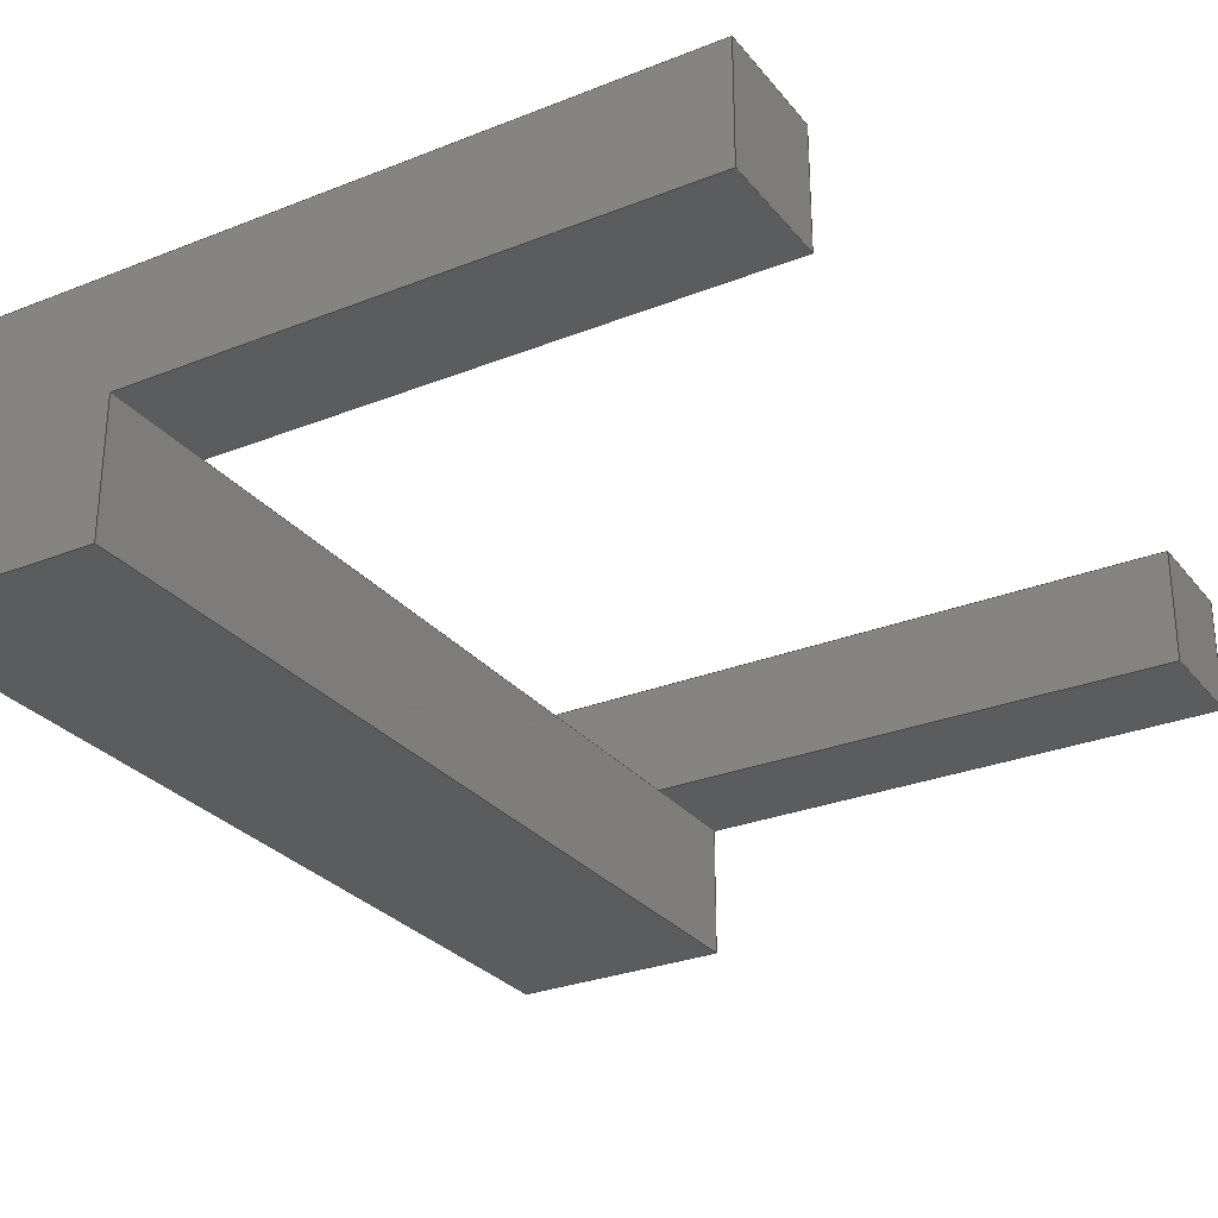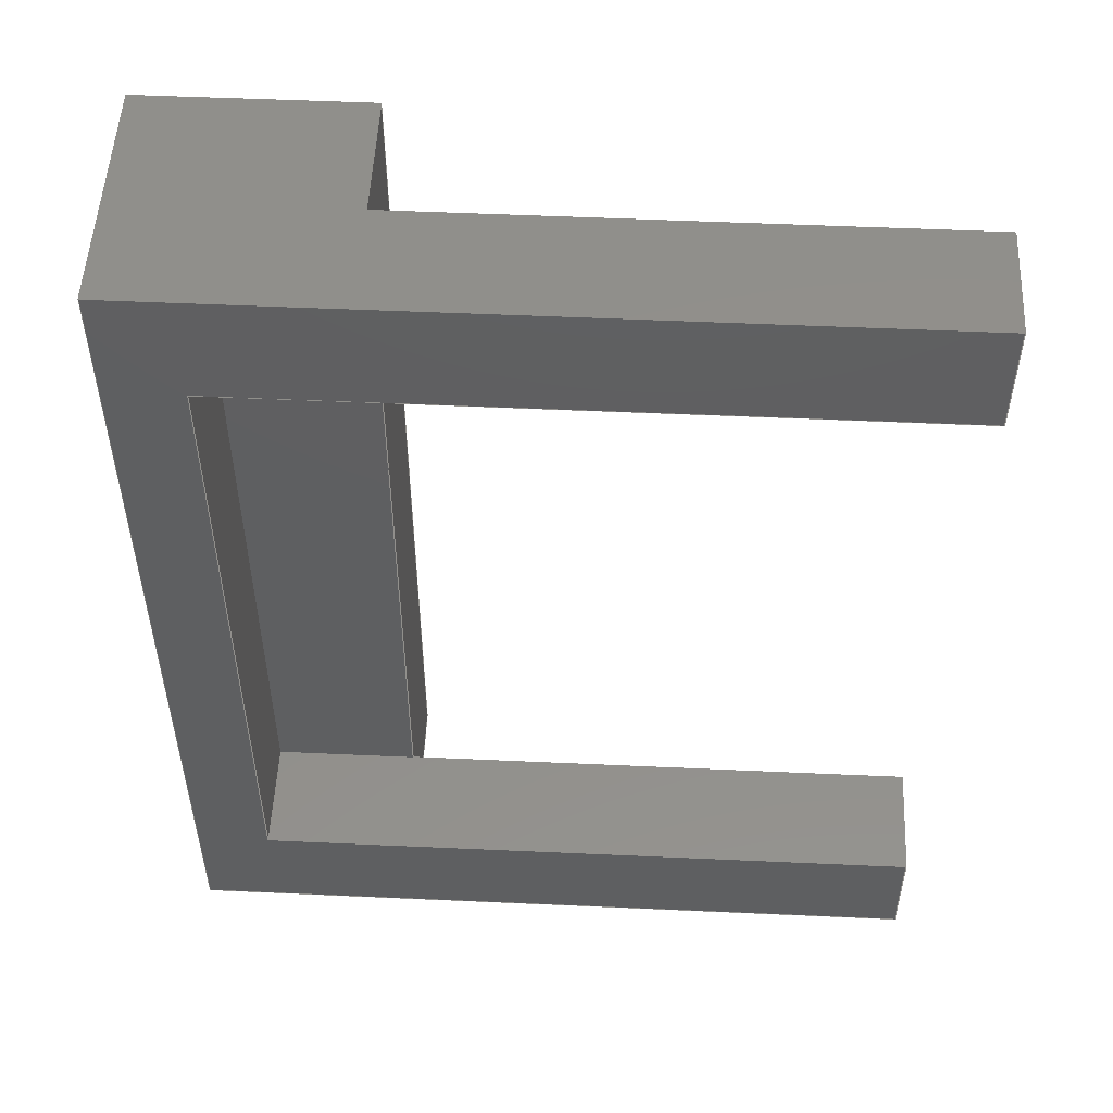
<metadata>
{"format":"step","ext":"stp","renderer":"f3d","projection":"perspective","resolution":1024,"background":"white","views":[{"elev":-28.6,"azim":-149.2,"up":"+Y"},{"elev":52.2,"azim":-177.2,"up":"+Z"}]}
</metadata>
<code>
ISO-10303-21;
DATA;
#1=MECHANICAL_DESIGN_GEOMETRIC_PRESENTATION_REPRESENTATION('',(#4),#426);
#2=SHAPE_REPRESENTATION_RELATIONSHIP('SRR','None',#433,#3);
#3=ADVANCED_BREP_SHAPE_REPRESENTATION('',(#5),#425);
#4=STYLED_ITEM('',(#442),#5);
#5=MANIFOLD_SOLID_BREP('Volumenk\X\F6rper1',#254);
#6=FACE_OUTER_BOUND('',#20,.T.);
#7=FACE_OUTER_BOUND('',#21,.T.);
#8=FACE_OUTER_BOUND('',#22,.T.);
#9=FACE_OUTER_BOUND('',#23,.T.);
#10=FACE_OUTER_BOUND('',#24,.T.);
#11=FACE_OUTER_BOUND('',#25,.T.);
#12=FACE_OUTER_BOUND('',#26,.T.);
#13=FACE_OUTER_BOUND('',#27,.T.);
#14=FACE_OUTER_BOUND('',#28,.T.);
#15=FACE_OUTER_BOUND('',#29,.T.);
#16=FACE_OUTER_BOUND('',#30,.T.);
#17=FACE_OUTER_BOUND('',#31,.T.);
#18=FACE_OUTER_BOUND('',#32,.T.);
#19=FACE_OUTER_BOUND('',#33,.T.);
#20=EDGE_LOOP('',(#158,#159,#160,#161));
#21=EDGE_LOOP('',(#162,#163,#164,#165));
#22=EDGE_LOOP('',(#166,#167,#168,#169));
#23=EDGE_LOOP('',(#170,#171,#172,#173,#174,#175));
#24=EDGE_LOOP('',(#176,#177,#178,#179,#180));
#25=EDGE_LOOP('',(#181,#182,#183,#184));
#26=EDGE_LOOP('',(#185,#186,#187,#188));
#27=EDGE_LOOP('',(#189,#190,#191,#192,#193,#194));
#28=EDGE_LOOP('',(#195,#196,#197,#198));
#29=EDGE_LOOP('',(#199,#200,#201,#202,#203));
#30=EDGE_LOOP('',(#204,#205,#206,#207,#208,#209,#210,#211));
#31=EDGE_LOOP('',(#212,#213,#214,#215));
#32=EDGE_LOOP('',(#216,#217,#218,#219,#220,#221));
#33=EDGE_LOOP('',(#222,#223,#224,#225));
#34=LINE('',#356,#68);
#35=LINE('',#358,#69);
#36=LINE('',#360,#70);
#37=LINE('',#361,#71);
#38=LINE('',#365,#72);
#39=LINE('',#367,#73);
#40=LINE('',#369,#74);
#41=LINE('',#370,#75);
#42=LINE('',#373,#76);
#43=LINE('',#375,#77);
#44=LINE('',#376,#78);
#45=LINE('',#380,#79);
#46=LINE('',#382,#80);
#47=LINE('',#383,#81);
#48=LINE('',#384,#82);
#49=LINE('',#388,#83);
#50=LINE('',#389,#84);
#51=LINE('',#391,#85);
#52=LINE('',#392,#86);
#53=LINE('',#394,#87);
#54=LINE('',#395,#88);
#55=LINE('',#397,#89);
#56=LINE('',#401,#90);
#57=LINE('',#402,#91);
#58=LINE('',#404,#92);
#59=LINE('',#405,#93);
#60=LINE('',#408,#94);
#61=LINE('',#410,#95);
#62=LINE('',#411,#96);
#63=LINE('',#414,#97);
#64=LINE('',#415,#98);
#65=LINE('',#416,#99);
#66=LINE('',#419,#100);
#67=LINE('',#421,#101);
#68=VECTOR('',#292,10);
#69=VECTOR('',#293,10);
#70=VECTOR('',#294,10);
#71=VECTOR('',#295,10);
#72=VECTOR('',#298,10);
#73=VECTOR('',#299,10);
#74=VECTOR('',#300,10);
#75=VECTOR('',#301,10);
#76=VECTOR('',#304,10);
#77=VECTOR('',#305,10);
#78=VECTOR('',#306,10);
#79=VECTOR('',#309,10);
#80=VECTOR('',#310,10);
#81=VECTOR('',#311,10);
#82=VECTOR('',#312,10);
#83=VECTOR('',#315,10);
#84=VECTOR('',#316,10);
#85=VECTOR('',#317,10);
#86=VECTOR('',#318,10);
#87=VECTOR('',#321,10);
#88=VECTOR('',#322,10);
#89=VECTOR('',#325,10);
#90=VECTOR('',#328,10);
#91=VECTOR('',#329,10);
#92=VECTOR('',#330,10);
#93=VECTOR('',#331,10);
#94=VECTOR('',#334,10);
#95=VECTOR('',#335,10);
#96=VECTOR('',#336,10);
#97=VECTOR('',#339,10);
#98=VECTOR('',#340,10);
#99=VECTOR('',#341,10);
#100=VECTOR('',#346,10);
#101=VECTOR('',#349,10);
#102=VERTEX_POINT('',#354);
#103=VERTEX_POINT('',#355);
#104=VERTEX_POINT('',#357);
#105=VERTEX_POINT('',#359);
#106=VERTEX_POINT('',#363);
#107=VERTEX_POINT('',#364);
#108=VERTEX_POINT('',#366);
#109=VERTEX_POINT('',#368);
#110=VERTEX_POINT('',#372);
#111=VERTEX_POINT('',#374);
#112=VERTEX_POINT('',#378);
#113=VERTEX_POINT('',#379);
#114=VERTEX_POINT('',#381);
#115=VERTEX_POINT('',#386);
#116=VERTEX_POINT('',#387);
#117=VERTEX_POINT('',#390);
#118=VERTEX_POINT('',#399);
#119=VERTEX_POINT('',#400);
#120=VERTEX_POINT('',#403);
#121=VERTEX_POINT('',#407);
#122=VERTEX_POINT('',#409);
#123=VERTEX_POINT('',#413);
#124=EDGE_CURVE('',#102,#103,#34,.T.);
#125=EDGE_CURVE('',#103,#104,#35,.T.);
#126=EDGE_CURVE('',#104,#105,#36,.T.);
#127=EDGE_CURVE('',#105,#102,#37,.T.);
#128=EDGE_CURVE('',#106,#107,#38,.T.);
#129=EDGE_CURVE('',#108,#107,#39,.T.);
#130=EDGE_CURVE('',#109,#108,#40,.T.);
#131=EDGE_CURVE('',#106,#109,#41,.T.);
#132=EDGE_CURVE('',#103,#110,#42,.T.);
#133=EDGE_CURVE('',#110,#111,#43,.T.);
#134=EDGE_CURVE('',#111,#104,#44,.T.);
#135=EDGE_CURVE('',#112,#113,#45,.T.);
#136=EDGE_CURVE('',#113,#114,#46,.T.);
#137=EDGE_CURVE('',#114,#105,#47,.T.);
#138=EDGE_CURVE('',#112,#111,#48,.T.);
#139=EDGE_CURVE('',#115,#116,#49,.T.);
#140=EDGE_CURVE('',#109,#116,#50,.T.);
#141=EDGE_CURVE('',#117,#108,#51,.T.);
#142=EDGE_CURVE('',#115,#117,#52,.T.);
#143=EDGE_CURVE('',#113,#115,#53,.T.);
#144=EDGE_CURVE('',#114,#117,#54,.T.);
#145=EDGE_CURVE('',#112,#116,#55,.T.);
#146=EDGE_CURVE('',#118,#119,#56,.T.);
#147=EDGE_CURVE('',#119,#110,#57,.T.);
#148=EDGE_CURVE('',#120,#102,#58,.T.);
#149=EDGE_CURVE('',#118,#120,#59,.T.);
#150=EDGE_CURVE('',#121,#118,#60,.T.);
#151=EDGE_CURVE('',#122,#120,#61,.T.);
#152=EDGE_CURVE('',#121,#122,#62,.T.);
#153=EDGE_CURVE('',#123,#106,#63,.T.);
#154=EDGE_CURVE('',#123,#121,#64,.T.);
#155=EDGE_CURVE('',#107,#122,#65,.T.);
#156=EDGE_CURVE('',#123,#119,#66,.T.);
#157=EDGE_CURVE('',#116,#123,#67,.T.);
#158=ORIENTED_EDGE('',*,*,#124,.T.);
#159=ORIENTED_EDGE('',*,*,#125,.T.);
#160=ORIENTED_EDGE('',*,*,#126,.T.);
#161=ORIENTED_EDGE('',*,*,#127,.T.);
#162=ORIENTED_EDGE('',*,*,#128,.T.);
#163=ORIENTED_EDGE('',*,*,#129,.F.);
#164=ORIENTED_EDGE('',*,*,#130,.F.);
#165=ORIENTED_EDGE('',*,*,#131,.F.);
#166=ORIENTED_EDGE('',*,*,#132,.T.);
#167=ORIENTED_EDGE('',*,*,#133,.T.);
#168=ORIENTED_EDGE('',*,*,#134,.T.);
#169=ORIENTED_EDGE('',*,*,#125,.F.);
#170=ORIENTED_EDGE('',*,*,#135,.T.);
#171=ORIENTED_EDGE('',*,*,#136,.T.);
#172=ORIENTED_EDGE('',*,*,#137,.T.);
#173=ORIENTED_EDGE('',*,*,#126,.F.);
#174=ORIENTED_EDGE('',*,*,#134,.F.);
#175=ORIENTED_EDGE('',*,*,#138,.F.);
#176=ORIENTED_EDGE('',*,*,#139,.T.);
#177=ORIENTED_EDGE('',*,*,#140,.F.);
#178=ORIENTED_EDGE('',*,*,#130,.T.);
#179=ORIENTED_EDGE('',*,*,#141,.F.);
#180=ORIENTED_EDGE('',*,*,#142,.F.);
#181=ORIENTED_EDGE('',*,*,#143,.T.);
#182=ORIENTED_EDGE('',*,*,#142,.T.);
#183=ORIENTED_EDGE('',*,*,#144,.F.);
#184=ORIENTED_EDGE('',*,*,#136,.F.);
#185=ORIENTED_EDGE('',*,*,#145,.T.);
#186=ORIENTED_EDGE('',*,*,#139,.F.);
#187=ORIENTED_EDGE('',*,*,#143,.F.);
#188=ORIENTED_EDGE('',*,*,#135,.F.);
#189=ORIENTED_EDGE('',*,*,#146,.T.);
#190=ORIENTED_EDGE('',*,*,#147,.T.);
#191=ORIENTED_EDGE('',*,*,#132,.F.);
#192=ORIENTED_EDGE('',*,*,#124,.F.);
#193=ORIENTED_EDGE('',*,*,#148,.F.);
#194=ORIENTED_EDGE('',*,*,#149,.F.);
#195=ORIENTED_EDGE('',*,*,#150,.T.);
#196=ORIENTED_EDGE('',*,*,#149,.T.);
#197=ORIENTED_EDGE('',*,*,#151,.F.);
#198=ORIENTED_EDGE('',*,*,#152,.F.);
#199=ORIENTED_EDGE('',*,*,#153,.F.);
#200=ORIENTED_EDGE('',*,*,#154,.T.);
#201=ORIENTED_EDGE('',*,*,#152,.T.);
#202=ORIENTED_EDGE('',*,*,#155,.F.);
#203=ORIENTED_EDGE('',*,*,#128,.F.);
#204=ORIENTED_EDGE('',*,*,#155,.T.);
#205=ORIENTED_EDGE('',*,*,#151,.T.);
#206=ORIENTED_EDGE('',*,*,#148,.T.);
#207=ORIENTED_EDGE('',*,*,#127,.F.);
#208=ORIENTED_EDGE('',*,*,#137,.F.);
#209=ORIENTED_EDGE('',*,*,#144,.T.);
#210=ORIENTED_EDGE('',*,*,#141,.T.);
#211=ORIENTED_EDGE('',*,*,#129,.T.);
#212=ORIENTED_EDGE('',*,*,#156,.T.);
#213=ORIENTED_EDGE('',*,*,#146,.F.);
#214=ORIENTED_EDGE('',*,*,#150,.F.);
#215=ORIENTED_EDGE('',*,*,#154,.F.);
#216=ORIENTED_EDGE('',*,*,#133,.F.);
#217=ORIENTED_EDGE('',*,*,#147,.F.);
#218=ORIENTED_EDGE('',*,*,#156,.F.);
#219=ORIENTED_EDGE('',*,*,#157,.F.);
#220=ORIENTED_EDGE('',*,*,#145,.F.);
#221=ORIENTED_EDGE('',*,*,#138,.T.);
#222=ORIENTED_EDGE('',*,*,#140,.T.);
#223=ORIENTED_EDGE('',*,*,#157,.T.);
#224=ORIENTED_EDGE('',*,*,#153,.T.);
#225=ORIENTED_EDGE('',*,*,#131,.T.);
#226=PLANE('',#274);
#227=PLANE('',#275);
#228=PLANE('',#276);
#229=PLANE('',#277);
#230=PLANE('',#278);
#231=PLANE('',#279);
#232=PLANE('',#280);
#233=PLANE('',#281);
#234=PLANE('',#282);
#235=PLANE('',#283);
#236=PLANE('',#284);
#237=PLANE('',#285);
#238=PLANE('',#286);
#239=PLANE('',#287);
#240=ADVANCED_FACE('',(#6),#226,.T.);
#241=ADVANCED_FACE('',(#7),#227,.F.);
#242=ADVANCED_FACE('',(#8),#228,.F.);
#243=ADVANCED_FACE('',(#9),#229,.T.);
#244=ADVANCED_FACE('',(#10),#230,.T.);
#245=ADVANCED_FACE('',(#11),#231,.T.);
#246=ADVANCED_FACE('',(#12),#232,.F.);
#247=ADVANCED_FACE('',(#13),#233,.T.);
#248=ADVANCED_FACE('',(#14),#234,.T.);
#249=ADVANCED_FACE('',(#15),#235,.T.);
#250=ADVANCED_FACE('',(#16),#236,.T.);
#251=ADVANCED_FACE('',(#17),#237,.F.);
#252=ADVANCED_FACE('',(#18),#238,.F.);
#253=ADVANCED_FACE('',(#19),#239,.T.);
#254=CLOSED_SHELL('',(#240,#241,#242,#243,#244,#245,#246,#247,#248,#249,
#250,#251,#252,#253));
#255=DERIVED_UNIT_ELEMENT(#257,1);
#256=DERIVED_UNIT_ELEMENT(#428,3);
#257=(
MASS_UNIT()
NAMED_UNIT(*)
SI_UNIT($,.GRAM.)
);
#258=DERIVED_UNIT((#255,#256));
#259=MEASURE_REPRESENTATION_ITEM('density measure',
POSITIVE_RATIO_MEASURE(1),#258);
#260=PROPERTY_DEFINITION_REPRESENTATION(#265,#262);
#261=PROPERTY_DEFINITION_REPRESENTATION(#266,#263);
#262=REPRESENTATION('material name',(#264),#425);
#263=REPRESENTATION('density',(#259),#425);
#264=DESCRIPTIVE_REPRESENTATION_ITEM('Generisch','Generisch');
#265=PROPERTY_DEFINITION('material property','material name',#435);
#266=PROPERTY_DEFINITION('material property','density of part',#435);
#267=DATE_TIME_ROLE('creation_date');
#268=APPLIED_DATE_AND_TIME_ASSIGNMENT(#269,#267,(#435));
#269=DATE_AND_TIME(#270,#271);
#270=CALENDAR_DATE(2021,7,8);
#271=LOCAL_TIME(0,0,0,#272);
#272=COORDINATED_UNIVERSAL_TIME_OFFSET(0,0,.BEHIND.);
#273=AXIS2_PLACEMENT_3D('placement',#352,#288,#289);
#274=AXIS2_PLACEMENT_3D('',#353,#290,#291);
#275=AXIS2_PLACEMENT_3D('',#362,#296,#297);
#276=AXIS2_PLACEMENT_3D('',#371,#302,#303);
#277=AXIS2_PLACEMENT_3D('',#377,#307,#308);
#278=AXIS2_PLACEMENT_3D('',#385,#313,#314);
#279=AXIS2_PLACEMENT_3D('',#393,#319,#320);
#280=AXIS2_PLACEMENT_3D('',#396,#323,#324);
#281=AXIS2_PLACEMENT_3D('',#398,#326,#327);
#282=AXIS2_PLACEMENT_3D('',#406,#332,#333);
#283=AXIS2_PLACEMENT_3D('',#412,#337,#338);
#284=AXIS2_PLACEMENT_3D('',#417,#342,#343);
#285=AXIS2_PLACEMENT_3D('',#418,#344,#345);
#286=AXIS2_PLACEMENT_3D('',#420,#347,#348);
#287=AXIS2_PLACEMENT_3D('',#422,#350,#351);
#288=DIRECTION('axis',(0,0,1));
#289=DIRECTION('refdir',(1,0,0));
#290=DIRECTION('center_axis',(1,0,0));
#291=DIRECTION('ref_axis',(0,0,-1));
#292=DIRECTION('',(0,-1,0));
#293=DIRECTION('',(0,0,-1));
#294=DIRECTION('',(0,1,0));
#295=DIRECTION('',(0,0,1));
#296=DIRECTION('center_axis',(1,0,0));
#297=DIRECTION('ref_axis',(0,0,-1));
#298=DIRECTION('',(0,1,0));
#299=DIRECTION('',(0,0,1));
#300=DIRECTION('',(0,1,0));
#301=DIRECTION('',(0,0,-1));
#302=DIRECTION('center_axis',(0,1,0));
#303=DIRECTION('ref_axis',(0,0,1));
#304=DIRECTION('',(-1,0,0));
#305=DIRECTION('',(0,0,-1));
#306=DIRECTION('',(1,0,0));
#307=DIRECTION('center_axis',(0,0,-1));
#308=DIRECTION('ref_axis',(-1,0,0));
#309=DIRECTION('',(-1,0,0));
#310=DIRECTION('',(0,1,0));
#311=DIRECTION('',(1,0,0));
#312=DIRECTION('',(0,-1,0));
#313=DIRECTION('center_axis',(0,0,1));
#314=DIRECTION('ref_axis',(1,0,0));
#315=DIRECTION('',(1,0,0));
#316=DIRECTION('',(-1,0,0));
#317=DIRECTION('',(1,0,0));
#318=DIRECTION('',(0,1,0));
#319=DIRECTION('center_axis',(-1,0,0));
#320=DIRECTION('ref_axis',(0,0,1));
#321=DIRECTION('',(0,0,1));
#322=DIRECTION('',(0,0,1));
#323=DIRECTION('center_axis',(0,1,0));
#324=DIRECTION('ref_axis',(0,0,1));
#325=DIRECTION('',(0,0,1));
#326=DIRECTION('center_axis',(0,0,1));
#327=DIRECTION('ref_axis',(1,0,0));
#328=DIRECTION('',(1,0,0));
#329=DIRECTION('',(0,-1,0));
#330=DIRECTION('',(1,0,0));
#331=DIRECTION('',(0,1,0));
#332=DIRECTION('center_axis',(-1,0,0));
#333=DIRECTION('ref_axis',(0,0,1));
#334=DIRECTION('',(0,0,1));
#335=DIRECTION('',(0,0,1));
#336=DIRECTION('',(0,1,0));
#337=DIRECTION('center_axis',(0,0,-1));
#338=DIRECTION('ref_axis',(-1,0,0));
#339=DIRECTION('',(1,0,0));
#340=DIRECTION('',(-1,0,0));
#341=DIRECTION('',(-1,0,0));
#342=DIRECTION('center_axis',(0,1,0));
#343=DIRECTION('ref_axis',(0,0,1));
#344=DIRECTION('center_axis',(0,1,0));
#345=DIRECTION('ref_axis',(0,0,1));
#346=DIRECTION('',(0,0,1));
#347=DIRECTION('center_axis',(1,0,0));
#348=DIRECTION('ref_axis',(0,0,1));
#349=DIRECTION('',(0,0,1));
#350=DIRECTION('center_axis',(0,1,0));
#351=DIRECTION('ref_axis',(0,0,1));
#352=CARTESIAN_POINT('',(0,0,0));
#353=CARTESIAN_POINT('Origin',(11.11,3.25,0));
#354=CARTESIAN_POINT('',(11.11,6.5,12.55));
#355=CARTESIAN_POINT('',(11.11,0,12.55));
#356=CARTESIAN_POINT('',(11.11,6.5,12.55));
#357=CARTESIAN_POINT('',(11.11,0,-12.55));
#358=CARTESIAN_POINT('',(11.11,0,12.55));
#359=CARTESIAN_POINT('',(11.11,6.5,-12.55));
#360=CARTESIAN_POINT('',(11.11,0,-12.55));
#361=CARTESIAN_POINT('',(11.11,6.5,-12.55));
#362=CARTESIAN_POINT('Origin',(9.105,3.25,0));
#363=CARTESIAN_POINT('',(9.105,3.5,9.55));
#364=CARTESIAN_POINT('',(9.105,6.5,9.55));
#365=CARTESIAN_POINT('',(9.105,3.5,9.55));
#366=CARTESIAN_POINT('',(9.105,6.5,-9.55));
#367=CARTESIAN_POINT('',(9.105,6.5,-12.55));
#368=CARTESIAN_POINT('',(9.105,3.5,-9.55));
#369=CARTESIAN_POINT('',(9.105,3.5,-9.55));
#370=CARTESIAN_POINT('',(9.105,3.5,12));
#371=CARTESIAN_POINT('Origin',(0,0,0));
#372=CARTESIAN_POINT('',(5.195,0,12.55));
#373=CARTESIAN_POINT('',(8.127,0,12.55));
#374=CARTESIAN_POINT('',(5.195,0,-12.55));
#375=CARTESIAN_POINT('',(5.195,0,-6));
#376=CARTESIAN_POINT('',(9.105,0,-12.55));
#377=CARTESIAN_POINT('Origin',(9.105,3.5,-12.55));
#378=CARTESIAN_POINT('',(5.195,3.5,-12.55));
#379=CARTESIAN_POINT('',(-9.105,3.5,-12.55));
#380=CARTESIAN_POINT('',(9.105,3.5,-12.55));
#381=CARTESIAN_POINT('',(-9.105,6.5,-12.55));
#382=CARTESIAN_POINT('',(-9.105,3.5,-12.55));
#383=CARTESIAN_POINT('',(9.105,6.5,-12.55));
#384=CARTESIAN_POINT('',(5.195,3.5,-12.55));
#385=CARTESIAN_POINT('Origin',(-9.105,3.5,-9.55));
#386=CARTESIAN_POINT('',(-9.105,3.5,-9.55));
#387=CARTESIAN_POINT('',(5.195,3.5,-9.55));
#388=CARTESIAN_POINT('',(-9.105,3.5,-9.55));
#389=CARTESIAN_POINT('',(-4.553,3.5,-9.55));
#390=CARTESIAN_POINT('',(-9.105,6.5,-9.55));
#391=CARTESIAN_POINT('',(-9.105,6.5,-9.55));
#392=CARTESIAN_POINT('',(-9.105,3.5,-9.55));
#393=CARTESIAN_POINT('Origin',(-9.105,3.5,-12.55));
#394=CARTESIAN_POINT('',(-9.105,3.5,-12.55));
#395=CARTESIAN_POINT('',(-9.105,6.5,-12.55));
#396=CARTESIAN_POINT('Origin',(0,3.5,-11.05));
#397=CARTESIAN_POINT('',(5.195,3.5,-6));
#398=CARTESIAN_POINT('Origin',(-9.105,3.5,12.55));
#399=CARTESIAN_POINT('',(-9.105,3.5,12.55));
#400=CARTESIAN_POINT('',(5.195,3.5,12.55));
#401=CARTESIAN_POINT('',(-9.105,3.5,12.55));
#402=CARTESIAN_POINT('',(5.195,3.5,12.55));
#403=CARTESIAN_POINT('',(-9.105,6.5,12.55));
#404=CARTESIAN_POINT('',(-9.105,6.5,12.55));
#405=CARTESIAN_POINT('',(-9.105,3.5,12.55));
#406=CARTESIAN_POINT('Origin',(-9.105,3.5,9.55));
#407=CARTESIAN_POINT('',(-9.105,3.5,9.55));
#408=CARTESIAN_POINT('',(-9.105,3.5,9.55));
#409=CARTESIAN_POINT('',(-9.105,6.5,9.55));
#410=CARTESIAN_POINT('',(-9.105,6.5,9.55));
#411=CARTESIAN_POINT('',(-9.105,3.5,9.55));
#412=CARTESIAN_POINT('Origin',(9.105,3.5,9.55));
#413=CARTESIAN_POINT('',(5.195,3.5,9.55));
#414=CARTESIAN_POINT('',(4.553,3.5,9.55));
#415=CARTESIAN_POINT('',(13.39,3.5,9.55));
#416=CARTESIAN_POINT('',(13.39,6.5,9.55));
#417=CARTESIAN_POINT('Origin',(0,6.5,11.05));
#418=CARTESIAN_POINT('Origin',(0,3.5,11.05));
#419=CARTESIAN_POINT('',(5.195,3.5,11.8));
#420=CARTESIAN_POINT('Origin',(5.195,3.5,-12));
#421=CARTESIAN_POINT('',(5.195,3.5,-6));
#422=CARTESIAN_POINT('Origin',(0,3.5,0));
#423=UNCERTAINTY_MEASURE_WITH_UNIT(LENGTH_MEASURE(0.01),#427,
'DISTANCE_ACCURACY_VALUE',
'Maximum model space distance between geometric entities at asserted c
onnectivities');
#424=UNCERTAINTY_MEASURE_WITH_UNIT(LENGTH_MEASURE(0.01),#427,
'DISTANCE_ACCURACY_VALUE',
'Maximum model space distance between geometric entities at asserted c
onnectivities');
#425=(
GEOMETRIC_REPRESENTATION_CONTEXT(3)
GLOBAL_UNCERTAINTY_ASSIGNED_CONTEXT((#423))
GLOBAL_UNIT_ASSIGNED_CONTEXT((#427,#429,#430))
REPRESENTATION_CONTEXT('','3D')
);
#426=(
GEOMETRIC_REPRESENTATION_CONTEXT(3)
GLOBAL_UNCERTAINTY_ASSIGNED_CONTEXT((#424))
GLOBAL_UNIT_ASSIGNED_CONTEXT((#427,#429,#430))
REPRESENTATION_CONTEXT('','3D')
);
#427=(
LENGTH_UNIT()
NAMED_UNIT(*)
SI_UNIT(.MILLI.,.METRE.)
);
#428=(
LENGTH_UNIT()
NAMED_UNIT(*)
SI_UNIT(.CENTI.,.METRE.)
);
#429=(
NAMED_UNIT(*)
PLANE_ANGLE_UNIT()
SI_UNIT($,.RADIAN.)
);
#430=(
NAMED_UNIT(*)
SI_UNIT($,.STERADIAN.)
SOLID_ANGLE_UNIT()
);
#431=SHAPE_DEFINITION_REPRESENTATION(#432,#433);
#432=PRODUCT_DEFINITION_SHAPE('',$,#435);
#433=SHAPE_REPRESENTATION('',(#273),#425);
#434=PRODUCT_DEFINITION_CONTEXT('part definition',#439,'design');
#435=PRODUCT_DEFINITION('CentrationTool','CentrationTool',#436,#434);
#436=PRODUCT_DEFINITION_FORMATION('',$,#441);
#437=PRODUCT_RELATED_PRODUCT_CATEGORY('CentrationTool','CentrationTool',
(#441));
#438=APPLICATION_PROTOCOL_DEFINITION('international standard',
'automotive_design',2009,#439);
#439=APPLICATION_CONTEXT(
'Core Data for Automotive Mechanical Design Process');
#440=PRODUCT_CONTEXT('part definition',#439,'mechanical');
#441=PRODUCT('CentrationTool','CentrationTool',$,(#440));
#442=PRESENTATION_STYLE_ASSIGNMENT((#443));
#443=SURFACE_STYLE_USAGE(.BOTH.,#446);
#444=SURFACE_STYLE_RENDERING_WITH_PROPERTIES($,#450,(#445));
#445=SURFACE_STYLE_TRANSPARENT(0);
#446=SURFACE_SIDE_STYLE('',(#447,#444));
#447=SURFACE_STYLE_FILL_AREA(#448);
#448=FILL_AREA_STYLE('',(#449));
#449=FILL_AREA_STYLE_COLOUR('',#450);
#450=COLOUR_RGB('',0.749,0.749,0.749);
ENDSEC;
END-ISO-10303-21;

</code>
